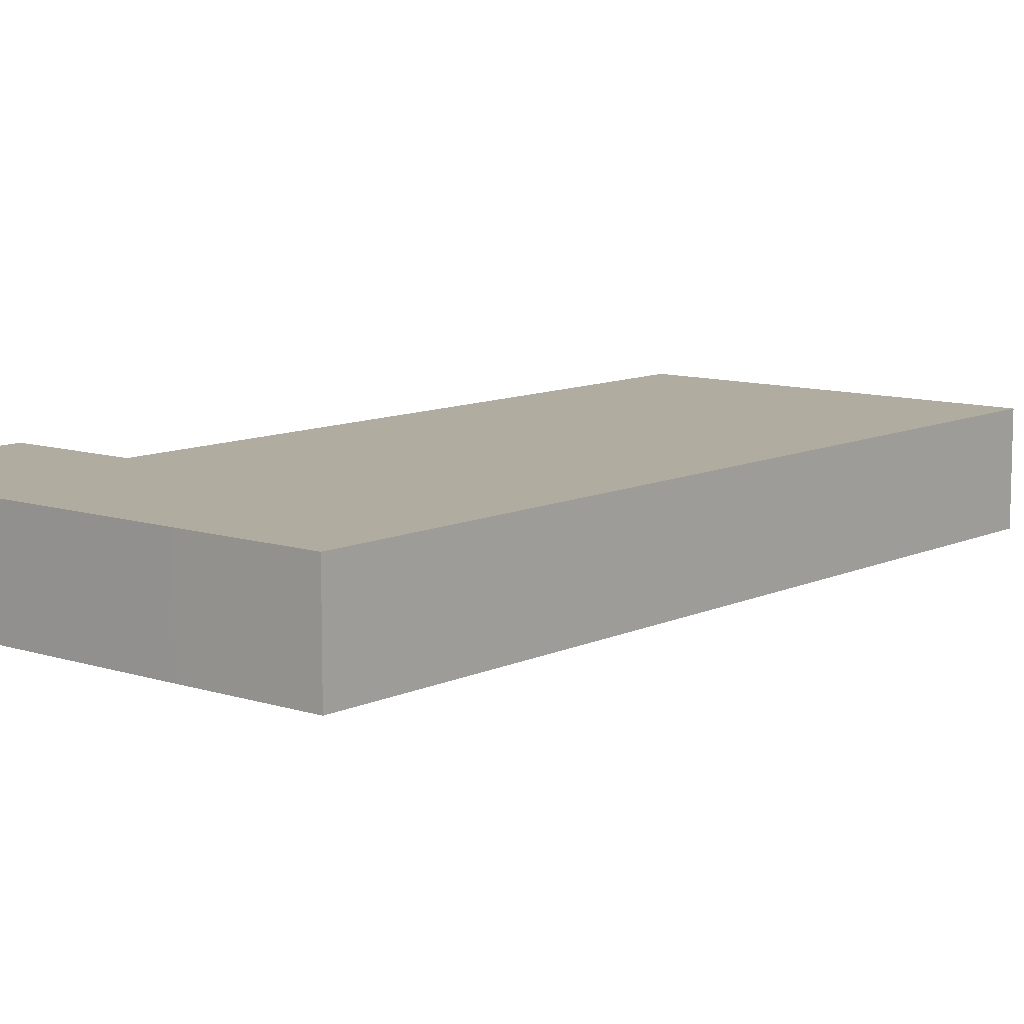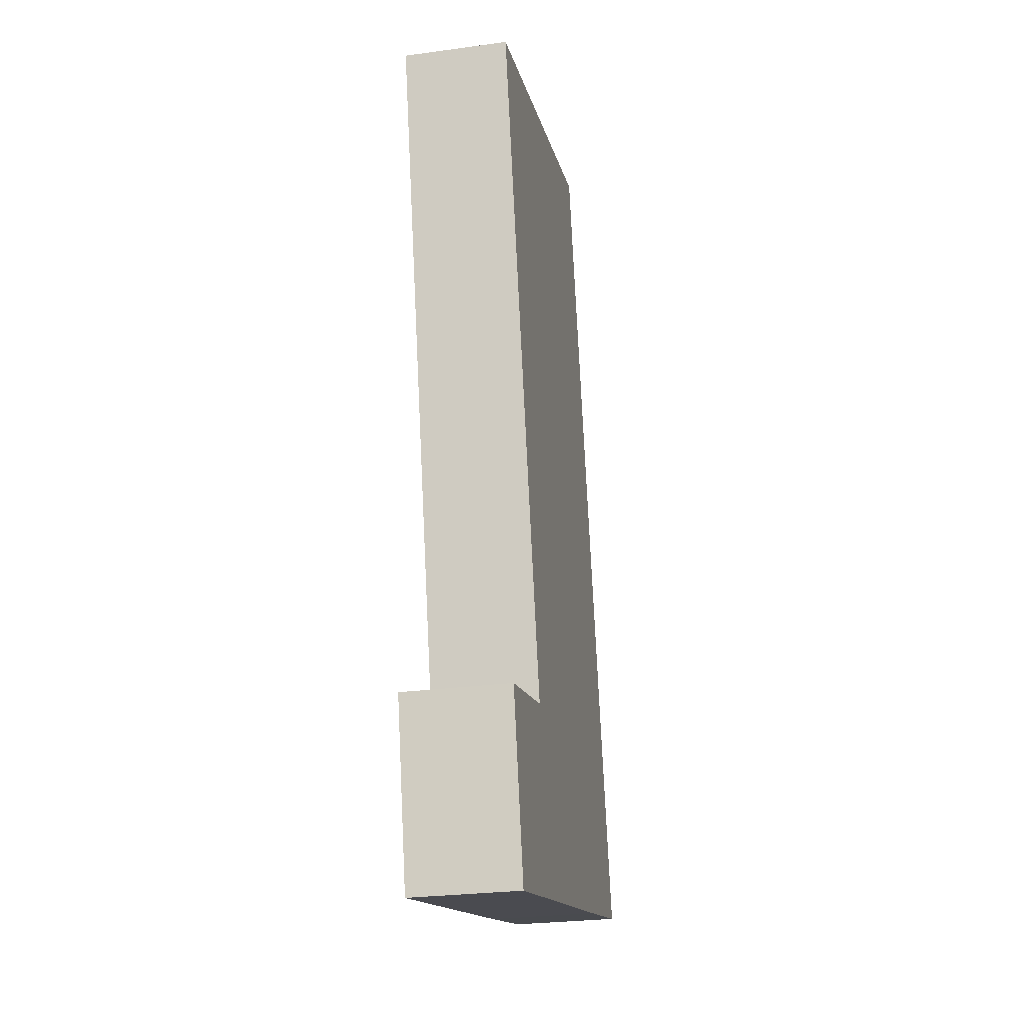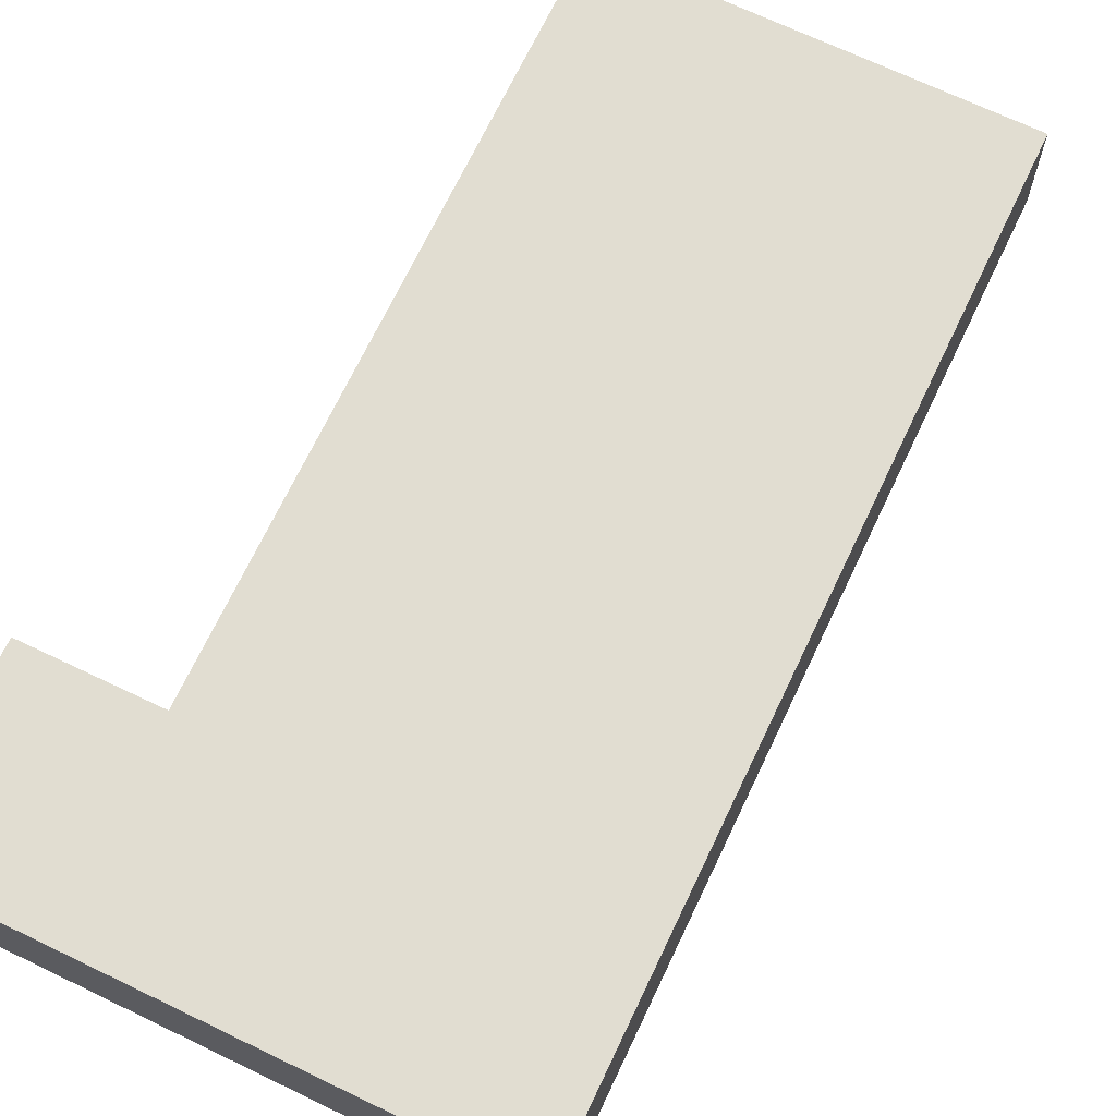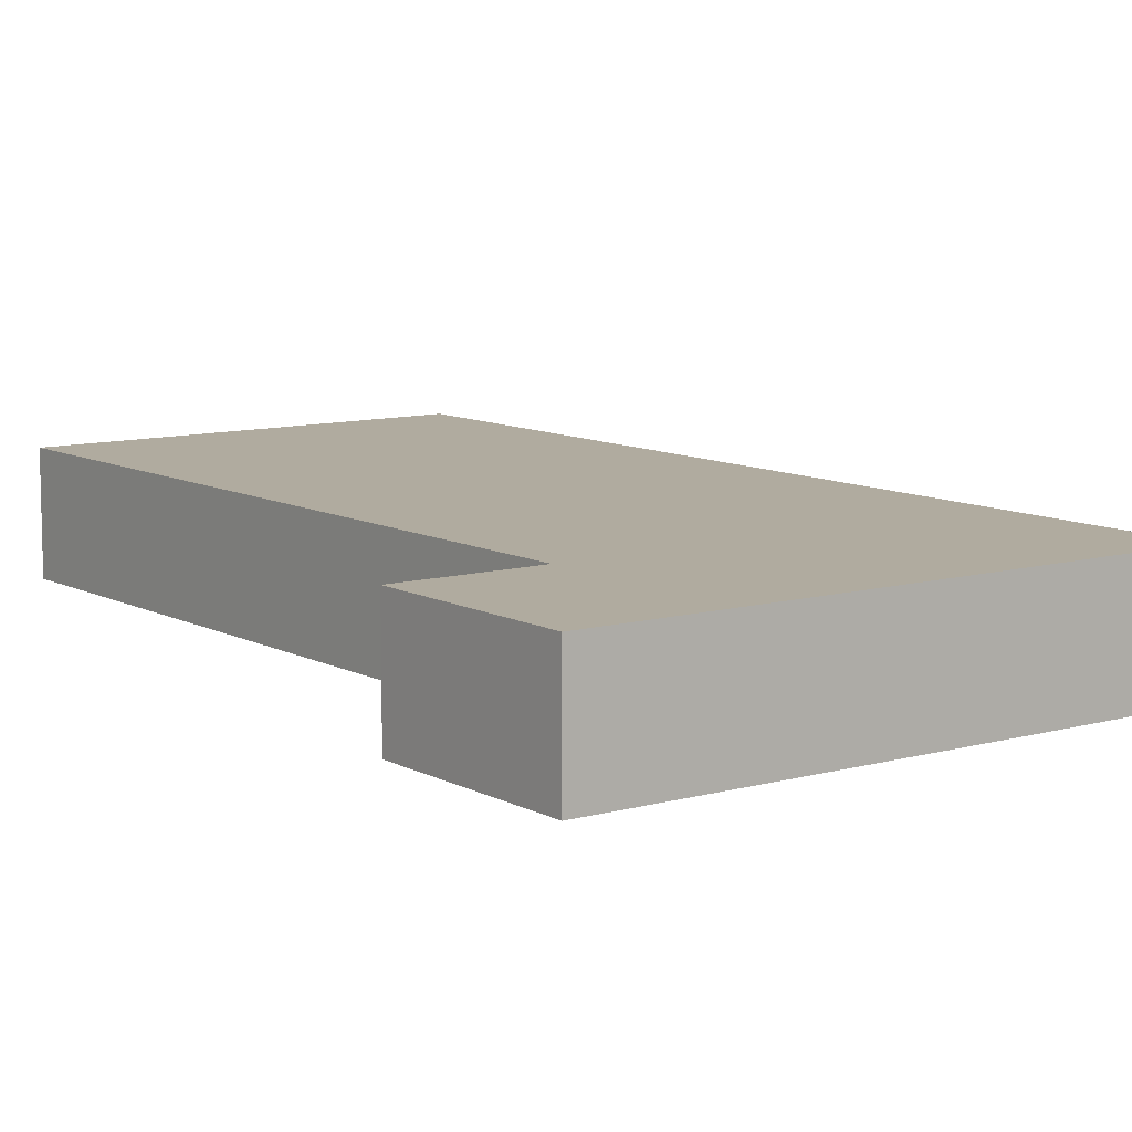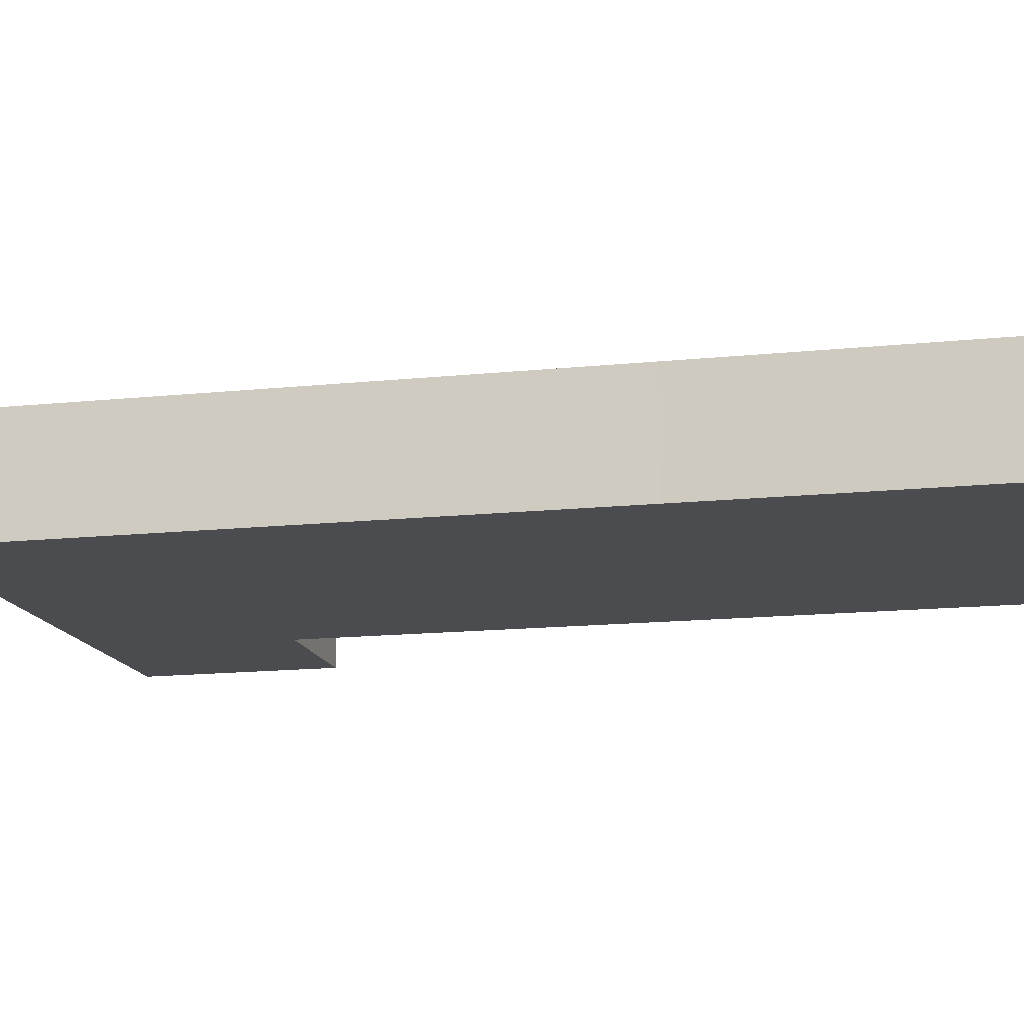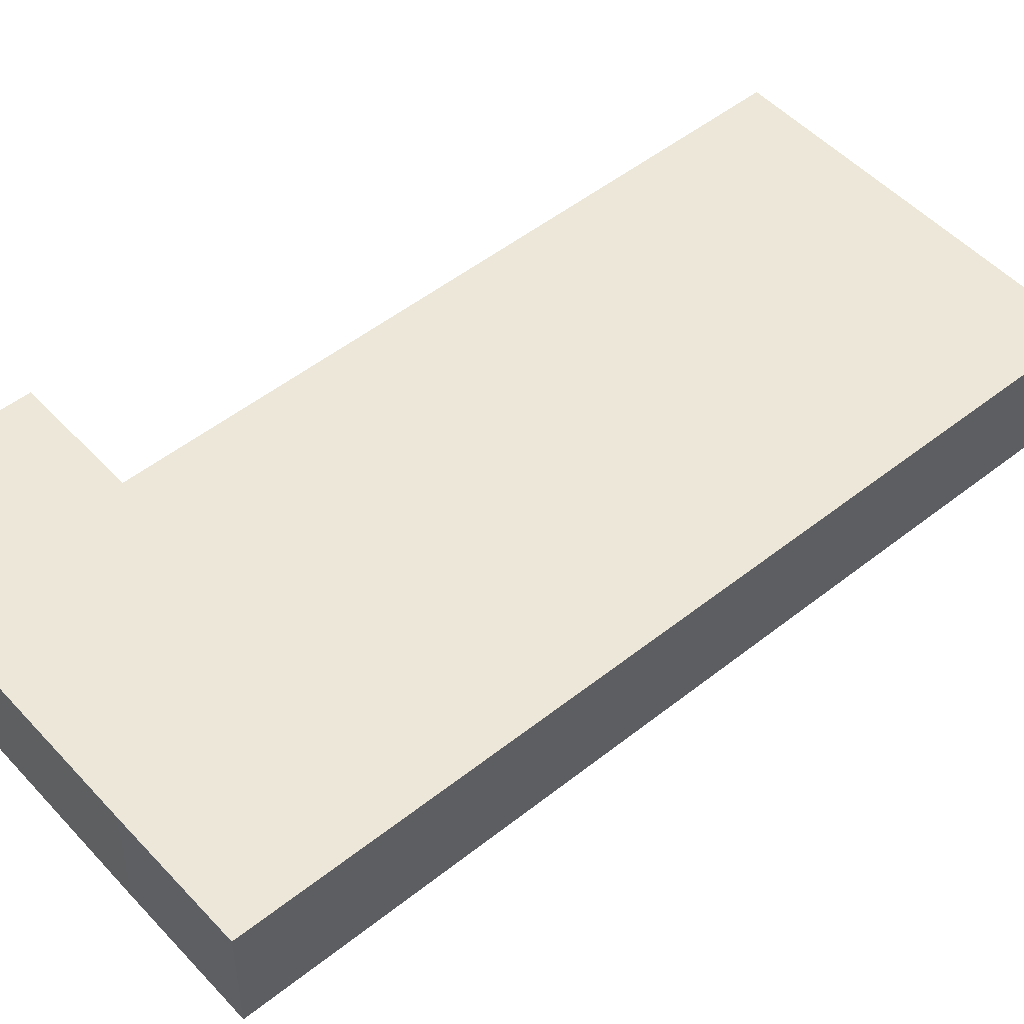
<metadata>
{"format":"obj","ext":"obj","renderer":"f3d","projection":"perspective","resolution":1024,"background":"white","views":[{"elev":9.9,"azim":-126.7,"up":"+Y"},{"elev":-27.5,"azim":101.7,"up":"+Z"},{"elev":68.7,"azim":-141.1,"up":"+Y"},{"elev":9.7,"azim":157.0,"up":"+Y"},{"elev":-14.8,"azim":-63.6,"up":"+Y"},{"elev":50.2,"azim":-117.5,"up":"+Y"}]}
</metadata>
<code>
v  39.8 7.314 52.3
v  11.15 7.314 46.2
v  14.07 7.314 58.34
v  9.308 7.314 38.53
v  28.64 7.314 6.334
v  2.981 7.314 12.34
v  0 7.314 4.479e-16
v  9.057 7.314 -2.162
v  28.61 7.314 6.223
v  25.78 7.314 -6.049
v  28.74 7.314 6.193
v  37.03 7.314 4.239
v  34.14 7.314 -7.992
v  37.03 -2.596e-16 4.239
v  28.74 -3.792e-16 6.193
v  28.61 -3.81e-16 6.223
v  14.07 -3.573e-15 58.34
v  39.8 -3.202e-15 52.3
v  34.14 4.894e-16 -7.992
v  28.64 -3.878e-16 6.334
v  25.78 3.704e-16 -6.049
v  9.057 1.324e-16 -2.162
v  0 0 0
v  2.981 -7.556e-16 12.34
v  9.308 -2.36e-15 38.53
v  11.15 -2.829e-15 46.2
g defaultobject
f 1 2 3
f 2 1 4
f 4 1 5
f 4 5 6
f 6 5 7
f 7 5 8
f 8 5 9
f 8 9 10
f 10 9 11
f 10 11 12
f 10 12 13
f 11 14 12
f 14 11 9
f 14 9 15
f 15 9 16
f 17 1 3
f 1 17 18
f 14 13 12
f 13 14 19
f 18 5 1
f 5 18 20
f 5 20 9
f 9 20 16
f 19 10 13
f 10 19 21
f 10 21 8
f 8 21 22
f 8 22 7
f 7 22 23
f 23 6 7
f 6 23 24
f 6 24 4
f 4 24 25
f 4 25 2
f 2 25 26
f 2 26 3
f 3 26 17
f 26 18 17
f 18 26 25
f 18 25 20
f 20 25 24
f 20 24 23
f 20 23 22
f 20 22 16
f 16 22 15
f 15 22 14
f 14 22 21
f 14 21 19

</code>
